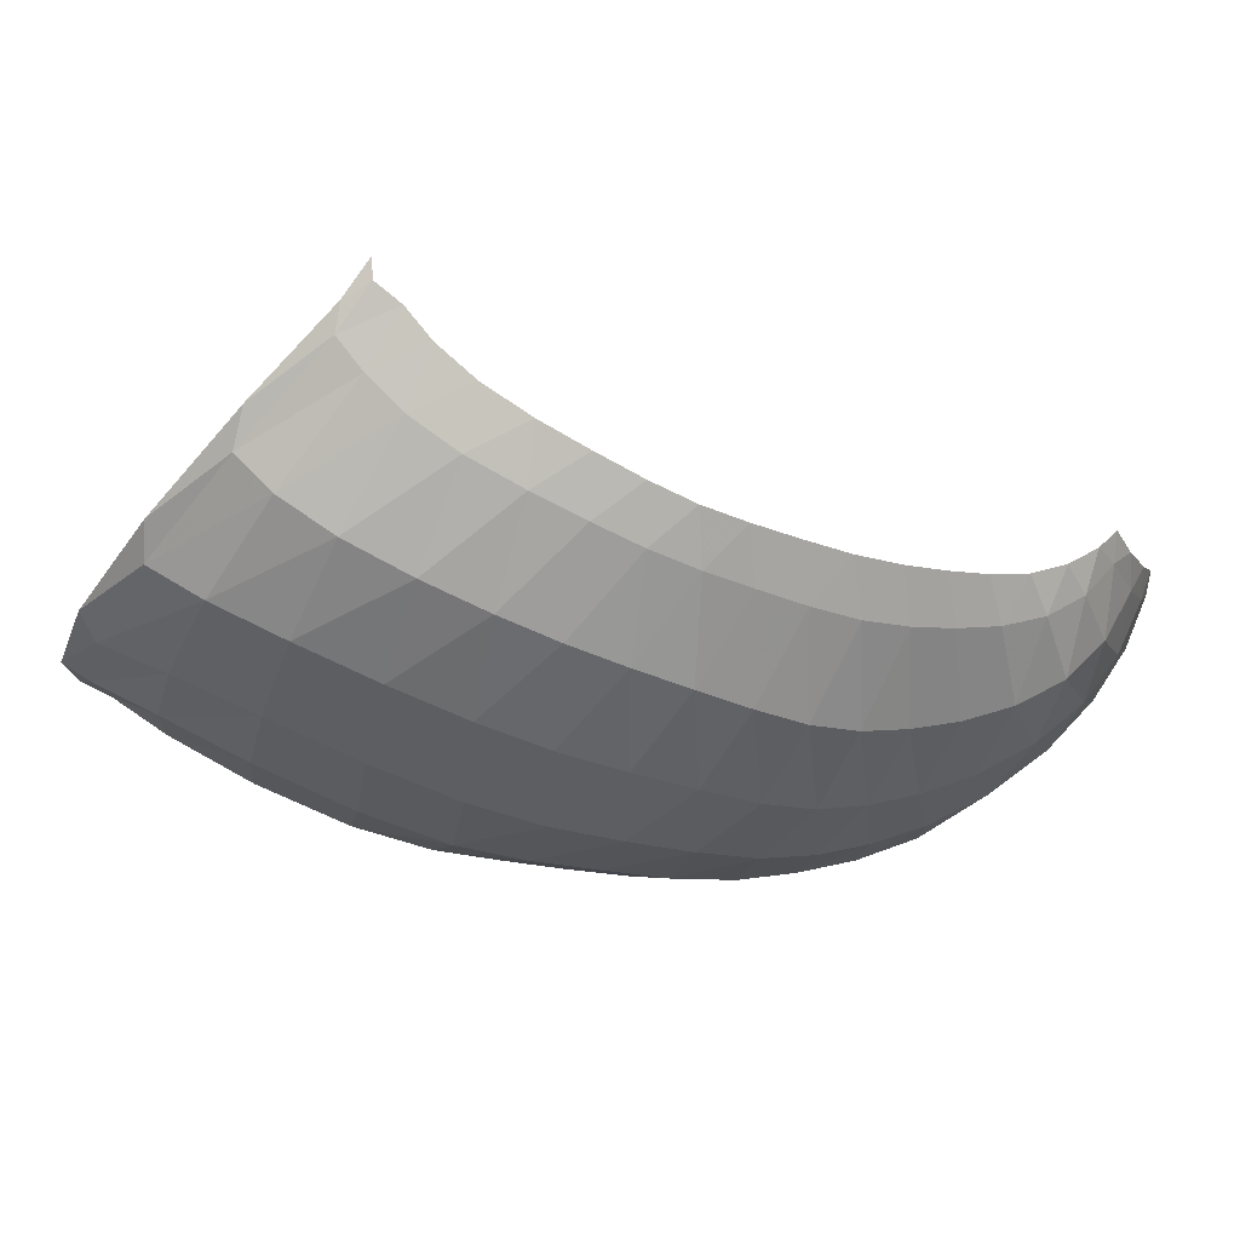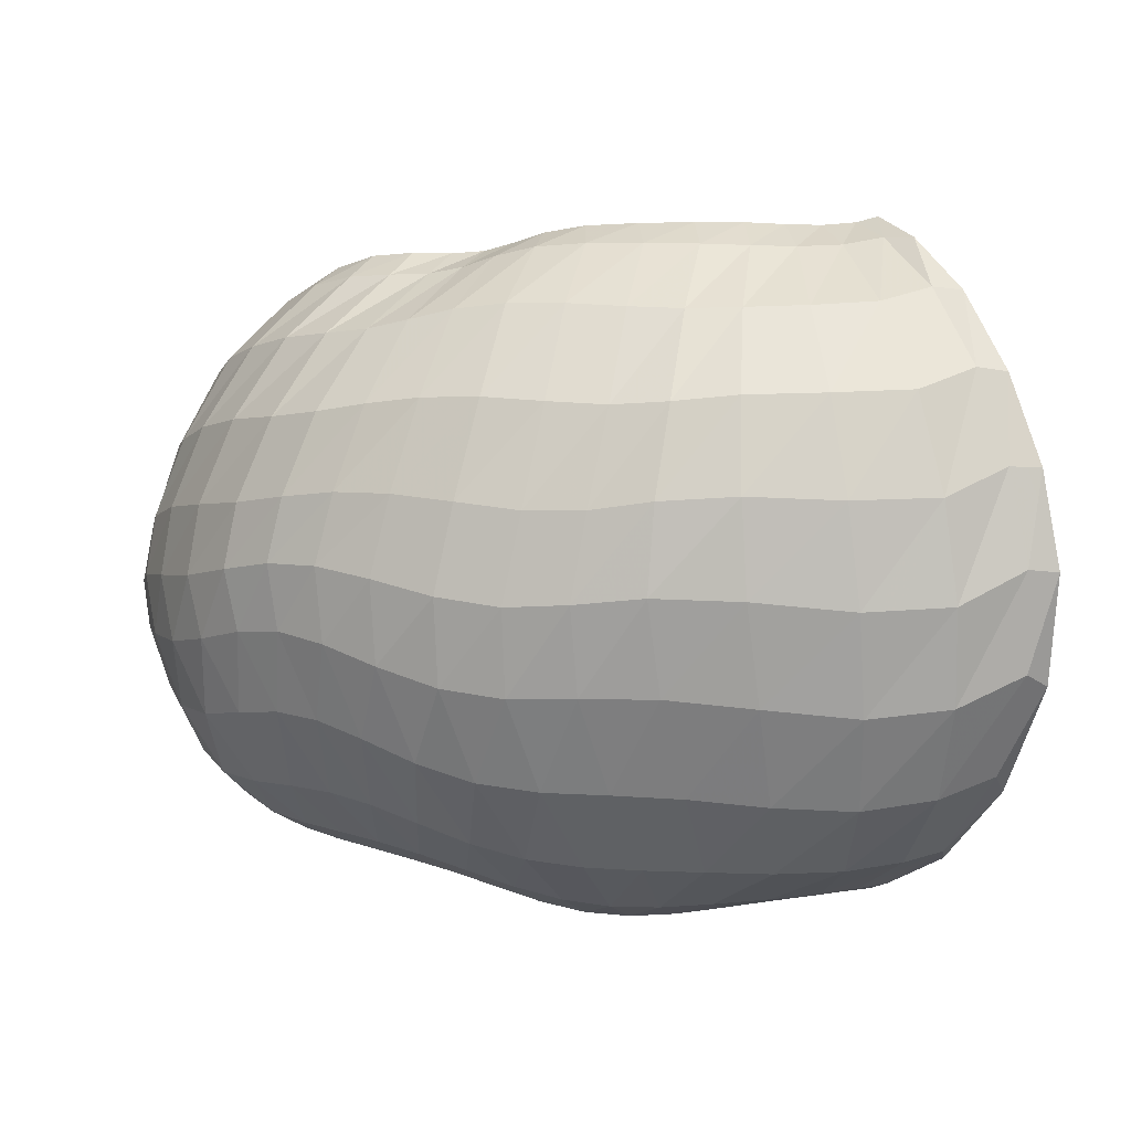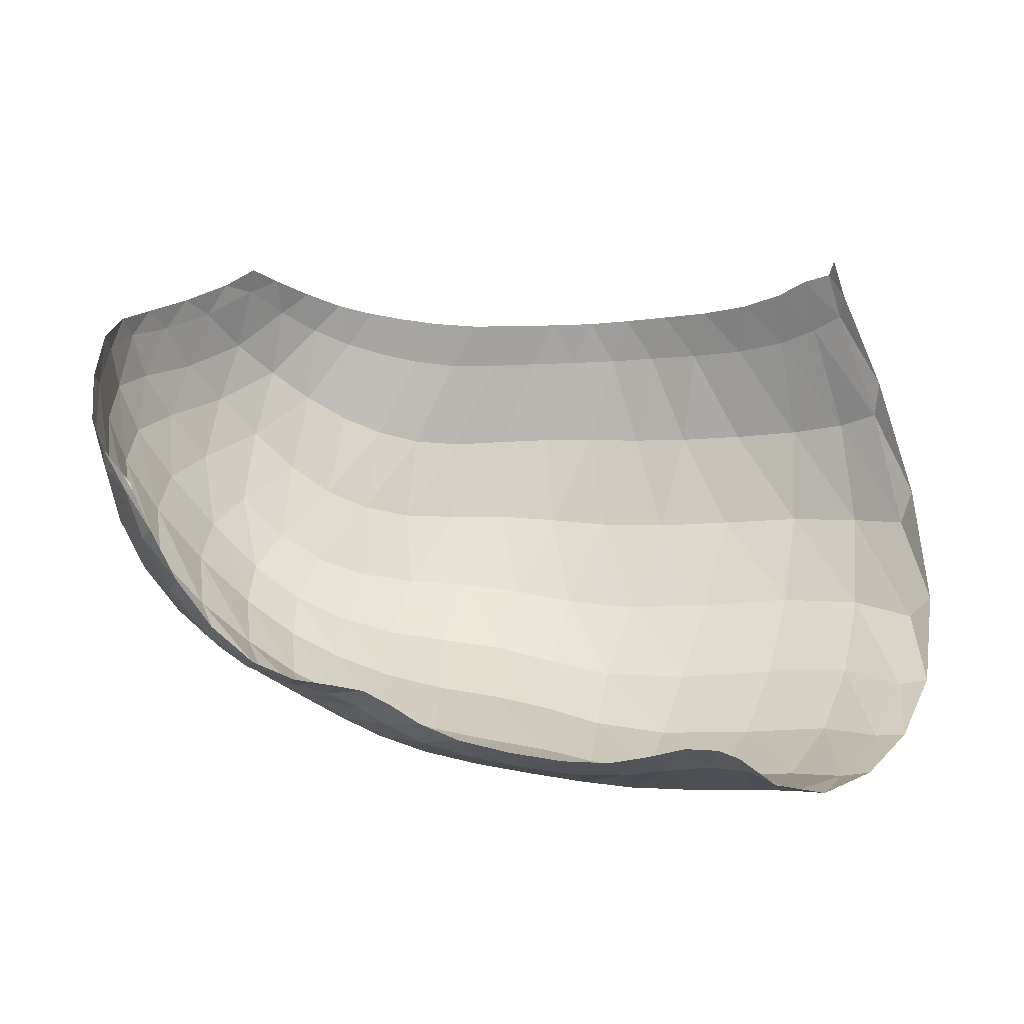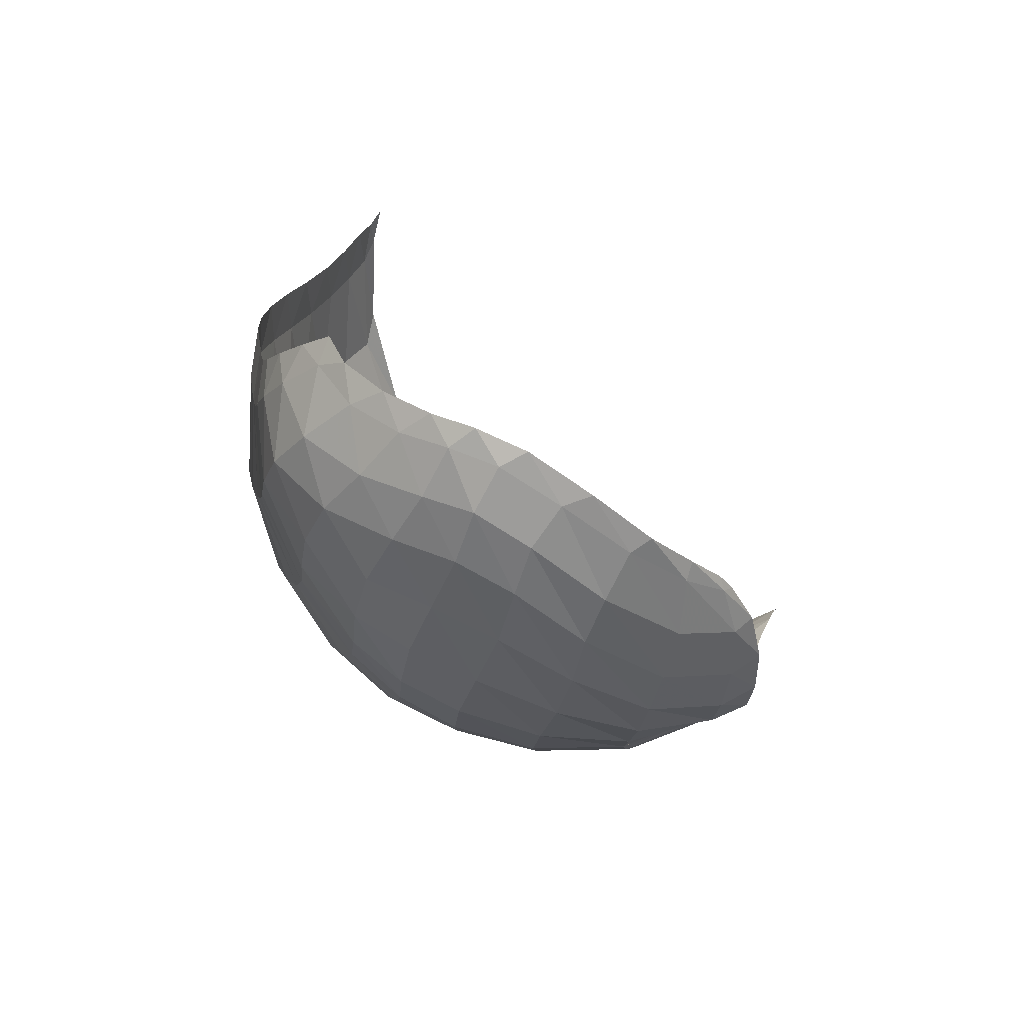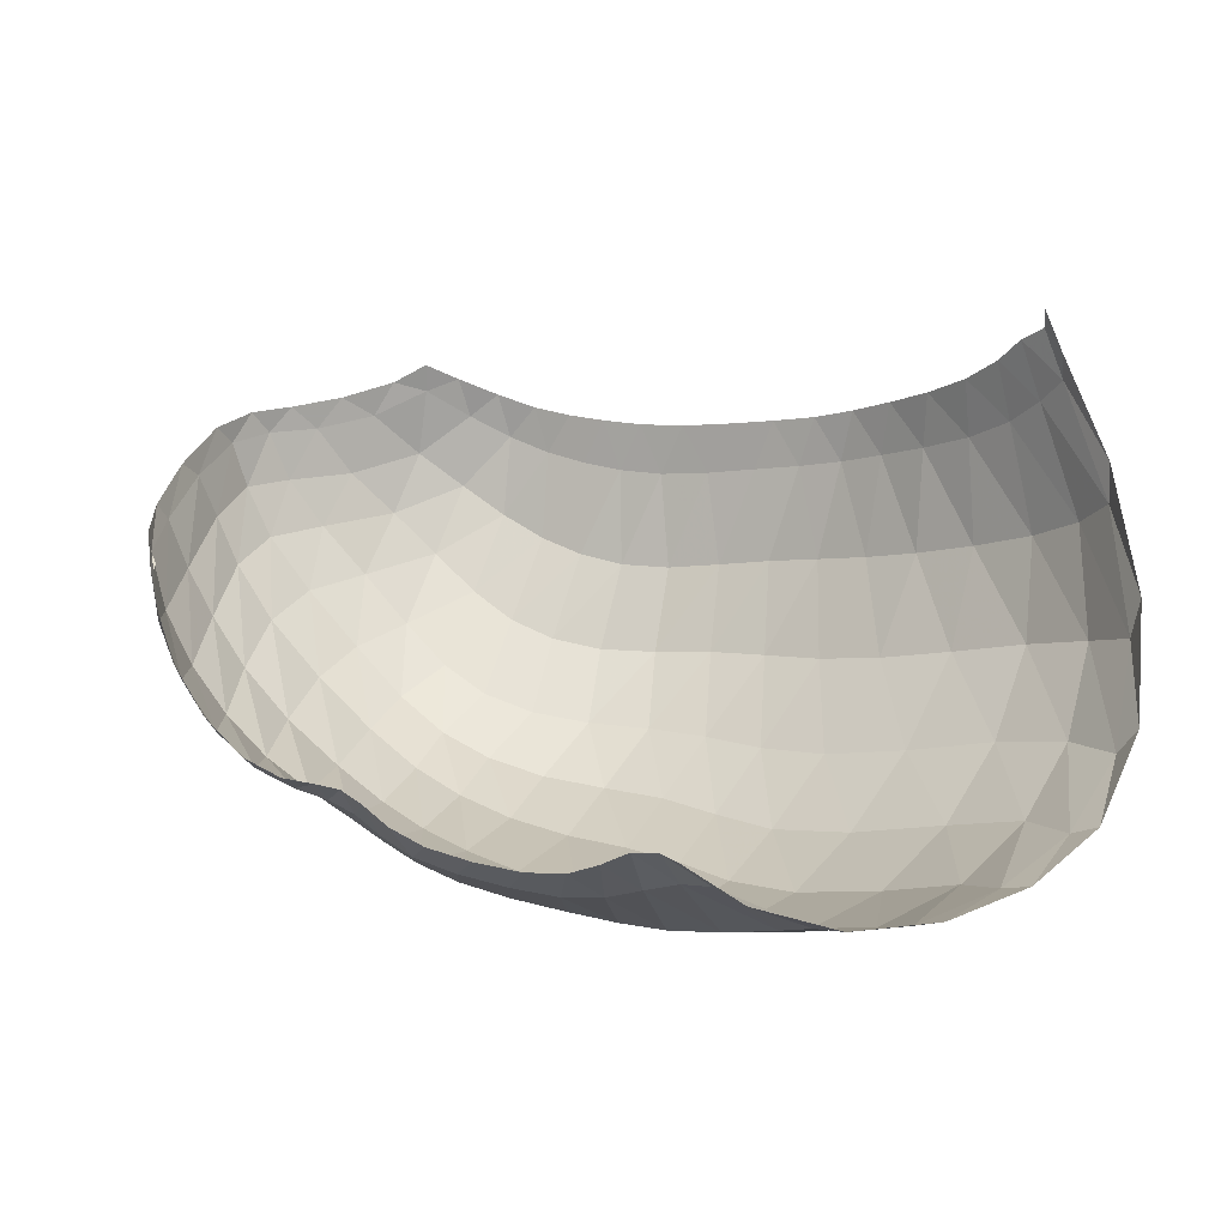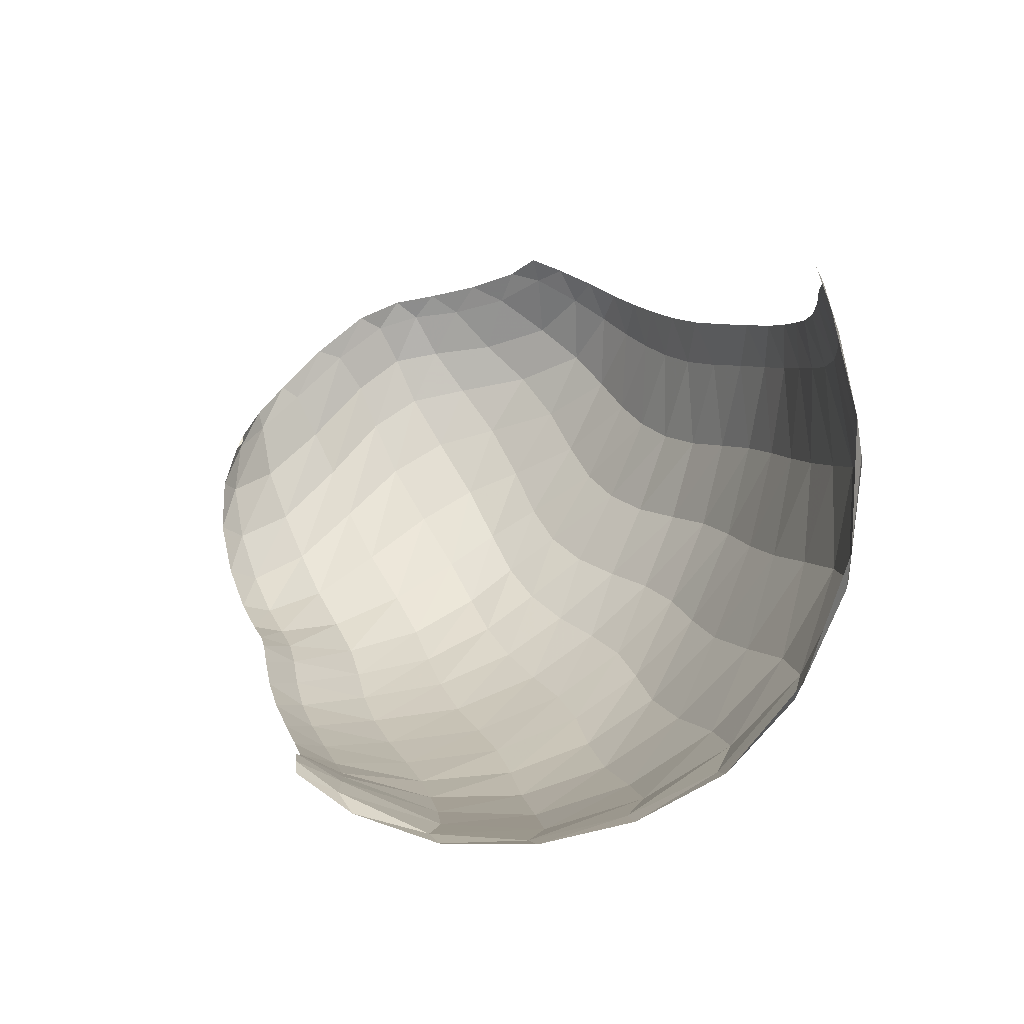
<metadata>
{"format":"obj","ext":"obj","renderer":"f3d","projection":"perspective","resolution":1024,"background":"white","views":[{"elev":-70.9,"azim":-22.3,"up":"+Y"},{"elev":-28.1,"azim":-179.3,"up":"+Y"},{"elev":5.9,"azim":-163.8,"up":"+Z"},{"elev":17.0,"azim":101.7,"up":"+Z"},{"elev":-1.5,"azim":-138.9,"up":"+Z"},{"elev":8.2,"azim":-101.9,"up":"+Z"}]}
</metadata>
<code>
v 145.4 40.86 192.2
v 154.5 36.66 186.4
v 173.1 31.6 179.1
v 198.3 26.96 175.7
v 221.5 26.77 173.6
v 243.9 33.44 173
v 266.7 41.49 173.7
v 285.5 48.3 176.8
v 302.1 58.04 182.7
v 313.2 73.83 189.9
v 132.5 34.41 156.8
v 144.2 28.35 143.8
v 176 23.84 139.6
v 207.6 24.25 137.9
v 235.7 27.19 137.7
v 261.8 36.1 136.5
v 283.7 45.88 140.3
v 304.2 53.59 151.1
v 320.3 69.2 167.3
v 327.4 90.44 181
v 114.9 52.97 96.68
v 137 45.83 93.42
v 181.6 44.7 90.59
v 222.7 47.57 90.52
v 254.7 52.43 94.94
v 282.3 65.92 98.98
v 304.4 75.4 111.1
v 324.5 84.77 134.9
v 335.7 101.2 159.2
v 336.2 113.7 175.9
v 117.6 92.55 64.89
v 140.4 84.16 63.59
v 186 82.27 59.26
v 220.3 81.87 64.38
v 250.6 87.39 69.71
v 279.2 95.4 78.88
v 304.2 102 94.96
v 325.2 116.4 122.3
v 335 126.1 148.5
v 332.3 139.6 160.8
v 132.9 136.2 57.8
v 152.5 132.4 56.54
v 184.4 129.5 54.31
v 210.9 131.6 56.78
v 239.1 136.2 61.95
v 262.5 137.4 70.28
v 283.3 141.2 81.42
v 303.9 149.2 99.16
v 316.3 157.4 123.7
v 319.2 160.4 142.6
v 149.1 168 72.31
v 162.7 166.4 73.58
v 182.2 163.6 68.27
v 207.6 164.5 69.55
v 230.4 166.6 76
v 245.3 166.6 83.49
v 263.4 167.8 85.65
v 283.5 172.8 98.96
v 300.1 172.8 123.1
v 308.5 166.6 134.4
v 147.2 38.26 188.3
v 142.8 37.81 182.4
v 162.4 34.15 182.4
v 144.2 35.08 176.2
v 152.1 32.28 172.1
v 185.7 29.06 177
v 162.2 29.38 168.3
v 175.3 26.96 165.6
v 210.2 25.99 174.6
v 189.6 25.23 164.1
v 202.9 24.09 163.1
v 232.6 29.43 173.3
v 215.2 24.08 162.2
v 227.1 25.75 161.6
v 255.7 37.67 172.9
v 239 29 161.2
v 251.1 33.26 160.7
v 276.5 44.97 175.1
v 262.9 37.64 160.8
v 273.6 41.56 162.2
v 294.2 52.32 179.2
v 283.2 45.09 164.4
v 292.6 48.77 167.4
v 308.9 65.94 186.6
v 301.8 53.58 171.7
v 309.5 60.95 177.2
v 315.2 71.59 183.4
v 319.7 79.23 185.4
v 133.9 32.53 147.4
v 122 39.1 125.6
v 158.8 25.09 141.3
v 125 39.03 116.5
v 139 33.13 116.2
v 192.7 23.93 138.4
v 157.6 30 115.6
v 178.2 30.43 114
v 221.8 25.11 137.8
v 197.9 32.09 112.7
v 215.5 33.16 112.5
v 249 30.98 137
v 231.6 34.35 113.5
v 246.9 37.14 114.4
v 273.3 41.37 137.4
v 261.1 42.31 114.5
v 273.9 48.99 115.2
v 293.9 49.57 144.7
v 285.2 55.17 118
v 295.5 59.69 122.9
v 313.4 59.52 158.9
v 305.9 63.09 130.5
v 315.9 67.33 140.7
v 324.5 81.73 176.7
v 324.1 74.75 151.4
v 329.4 85.07 161.6
v 331.8 95.1 172.8
v 333.2 102.8 178
v 120.5 53.27 91.14
v 113.7 71.79 76.33
v 157.9 43.16 92.95
v 121.1 71.63 74.64
v 137.4 63.19 76.39
v 204 46.73 89.29
v 159.6 60.98 74.47
v 184.9 62.46 71.91
v 239.2 48.76 93.06
v 207 63.46 71.86
v 224.2 63.44 74.81
v 269.4 58.79 96.3
v 239.7 64.68 78.21
v 255.3 68.68 80.42
v 293.7 71.77 103.7
v 270.3 74.74 83.1
v 283.6 80.6 87.64
v 315 78.95 121.9
v 295.8 84.77 93.89
v 307.4 88.14 103
v 331.7 93.11 147.4
v 318.5 93.34 115.8
v 328 101.1 130.3
v 336.4 107.6 171.1
v 334.7 108.5 144
v 337.9 113.6 156.9
v 337.3 119.2 167.6
v 335.8 125.6 171
v 125.3 92.41 64.07
v 124.3 114.3 58.79
v 162.3 81.97 60.86
v 131.7 114.9 57.57
v 145.6 107.8 55.78
v 205.3 82.06 60.86
v 165.6 105.7 53.51
v 185.7 105 53.02
v 235.1 83.57 67.24
v 201.5 104.6 54.94
v 215.2 105.5 57.65
v 265.5 91.78 73.58
v 229.8 107.9 59.91
v 244.7 111.1 62.77
v 292 97.97 85.37
v 259 113.6 67
v 272 115.1 71.82
v 315.6 108.9 107.9
v 284.1 116.7 77.79
v 295.8 120.7 86.44
v 332.1 121.7 136.4
v 307 126.9 97.64
v 316.8 132.5 110.3
v 334.1 132.8 158.4
v 323.8 136.6 122.9
v 327.2 141.7 134.7
v 327.8 147.4 146.6
v 326.5 152.1 149.8
v 140 137.4 58.13
v 142.3 155.4 63.54
v 168.8 130.3 54.93
v 149 158 67.15
v 158.9 155.9 67
v 197.6 129.7 55.08
v 170 154 65.03
v 181.3 152.9 62.9
v 225.1 134.2 59.04
v 193.2 153.1 62.3
v 206.5 154.4 63.63
v 251.6 137.3 65.8
v 220.3 156.1 65.93
v 232.5 157.4 69
v 272.7 138.3 75.34
v 242.2 157.8 73.29
v 250.3 157.6 77.61
v 294 145.2 89.15
v 258.7 157.9 80.54
v 268.5 159.3 82.92
v 311.4 153.3 110.7
v 278.9 161.8 87.25
v 288.7 164.9 95.47
v 319.5 159.3 137.9
v 297.2 168 107.2
v 304.1 169.3 120.7
v 310 167 132.9
v 310.9 166 136.6
v 154.3 167.4 73.89
v 172.1 164.7 70.67
v 194.1 163.5 68
v 220.3 165.8 72.16
v 238.2 166.8 80.47
v 253.5 166.6 84.48
v 273.7 170 90.03
v 292.4 174.3 110.9
v 307 168.5 132.8
g foo
f 61 1 62
f 62 11 64
f 64 2 61
f 61 62 64
f 11 89 64
f 12 65 89
f 2 64 65
f 65 64 89
f 63 2 65
f 65 12 67
f 67 3 63
f 63 65 67
f 12 91 67
f 13 68 91
f 3 67 68
f 68 67 91
f 66 3 68
f 68 13 70
f 70 4 66
f 66 68 70
f 13 94 70
f 14 71 94
f 4 70 71
f 71 70 94
f 69 4 71
f 71 14 73
f 73 5 69
f 69 71 73
f 14 97 73
f 15 74 97
f 5 73 74
f 74 73 97
f 72 5 74
f 74 15 76
f 76 6 72
f 72 74 76
f 15 100 76
f 16 77 100
f 6 76 77
f 77 76 100
f 75 6 77
f 77 16 79
f 79 7 75
f 75 77 79
f 16 103 79
f 17 80 103
f 7 79 80
f 80 79 103
f 78 7 80
f 80 17 82
f 82 8 78
f 78 80 82
f 17 106 82
f 18 83 106
f 8 82 83
f 83 82 106
f 81 8 83
f 83 18 85
f 85 9 81
f 81 83 85
f 18 109 85
f 19 86 109
f 9 85 86
f 86 85 109
f 84 9 86
f 86 19 87
f 87 10 84
f 84 86 87
f 19 112 87
f 20 88 112
f 10 87 88
f 88 87 112
f 89 11 90
f 90 21 92
f 92 12 89
f 89 90 92
f 21 117 92
f 22 93 117
f 12 92 93
f 93 92 117
f 91 12 93
f 93 22 95
f 95 13 91
f 91 93 95
f 22 119 95
f 23 96 119
f 13 95 96
f 96 95 119
f 94 13 96
f 96 23 98
f 98 14 94
f 94 96 98
f 23 122 98
f 24 99 122
f 14 98 99
f 99 98 122
f 97 14 99
f 99 24 101
f 101 15 97
f 97 99 101
f 24 125 101
f 25 102 125
f 15 101 102
f 102 101 125
f 100 15 102
f 102 25 104
f 104 16 100
f 100 102 104
f 25 128 104
f 26 105 128
f 16 104 105
f 105 104 128
f 103 16 105
f 105 26 107
f 107 17 103
f 103 105 107
f 26 131 107
f 27 108 131
f 17 107 108
f 108 107 131
f 106 17 108
f 108 27 110
f 110 18 106
f 106 108 110
f 27 134 110
f 28 111 134
f 18 110 111
f 111 110 134
f 109 18 111
f 111 28 113
f 113 19 109
f 109 111 113
f 28 137 113
f 29 114 137
f 19 113 114
f 114 113 137
f 112 19 114
f 114 29 115
f 115 20 112
f 112 114 115
f 29 140 115
f 30 116 140
f 20 115 116
f 116 115 140
f 117 21 118
f 118 31 120
f 120 22 117
f 117 118 120
f 31 145 120
f 32 121 145
f 22 120 121
f 121 120 145
f 119 22 121
f 121 32 123
f 123 23 119
f 119 121 123
f 32 147 123
f 33 124 147
f 23 123 124
f 124 123 147
f 122 23 124
f 124 33 126
f 126 24 122
f 122 124 126
f 33 150 126
f 34 127 150
f 24 126 127
f 127 126 150
f 125 24 127
f 127 34 129
f 129 25 125
f 125 127 129
f 34 153 129
f 35 130 153
f 25 129 130
f 130 129 153
f 128 25 130
f 130 35 132
f 132 26 128
f 128 130 132
f 35 156 132
f 36 133 156
f 26 132 133
f 133 132 156
f 131 26 133
f 133 36 135
f 135 27 131
f 131 133 135
f 36 159 135
f 37 136 159
f 27 135 136
f 136 135 159
f 134 27 136
f 136 37 138
f 138 28 134
f 134 136 138
f 37 162 138
f 38 139 162
f 28 138 139
f 139 138 162
f 137 28 139
f 139 38 141
f 141 29 137
f 137 139 141
f 38 165 141
f 39 142 165
f 29 141 142
f 142 141 165
f 140 29 142
f 142 39 143
f 143 30 140
f 140 142 143
f 39 168 143
f 40 144 168
f 30 143 144
f 144 143 168
f 145 31 146
f 146 41 148
f 148 32 145
f 145 146 148
f 41 173 148
f 42 149 173
f 32 148 149
f 149 148 173
f 147 32 149
f 149 42 151
f 151 33 147
f 147 149 151
f 42 175 151
f 43 152 175
f 33 151 152
f 152 151 175
f 150 33 152
f 152 43 154
f 154 34 150
f 150 152 154
f 43 178 154
f 44 155 178
f 34 154 155
f 155 154 178
f 153 34 155
f 155 44 157
f 157 35 153
f 153 155 157
f 44 181 157
f 45 158 181
f 35 157 158
f 158 157 181
f 156 35 158
f 158 45 160
f 160 36 156
f 156 158 160
f 45 184 160
f 46 161 184
f 36 160 161
f 161 160 184
f 159 36 161
f 161 46 163
f 163 37 159
f 159 161 163
f 46 187 163
f 47 164 187
f 37 163 164
f 164 163 187
f 162 37 164
f 164 47 166
f 166 38 162
f 162 164 166
f 47 190 166
f 48 167 190
f 38 166 167
f 167 166 190
f 165 38 167
f 167 48 169
f 169 39 165
f 165 167 169
f 48 193 169
f 49 170 193
f 39 169 170
f 170 169 193
f 168 39 170
f 170 49 171
f 171 40 168
f 168 170 171
f 49 196 171
f 50 172 196
f 40 171 172
f 172 171 196
f 173 41 174
f 174 51 176
f 176 42 173
f 173 174 176
f 51 201 176
f 52 177 201
f 42 176 177
f 177 176 201
f 175 42 177
f 177 52 179
f 179 43 175
f 175 177 179
f 52 202 179
f 53 180 202
f 43 179 180
f 180 179 202
f 178 43 180
f 180 53 182
f 182 44 178
f 178 180 182
f 53 203 182
f 54 183 203
f 44 182 183
f 183 182 203
f 181 44 183
f 183 54 185
f 185 45 181
f 181 183 185
f 54 204 185
f 55 186 204
f 45 185 186
f 186 185 204
f 184 45 186
f 186 55 188
f 188 46 184
f 184 186 188
f 55 205 188
f 56 189 205
f 46 188 189
f 189 188 205
f 187 46 189
f 189 56 191
f 191 47 187
f 187 189 191
f 56 206 191
f 57 192 206
f 47 191 192
f 192 191 206
f 190 47 192
f 192 57 194
f 194 48 190
f 190 192 194
f 57 207 194
f 58 195 207
f 48 194 195
f 195 194 207
f 193 48 195
f 195 58 197
f 197 49 193
f 193 195 197
f 58 208 197
f 59 198 208
f 49 197 198
f 198 197 208
f 196 49 198
f 198 59 199
f 199 50 196
f 196 198 199
f 59 209 199
f 60 200 209
f 50 199 200
f 200 199 209
g

</code>
